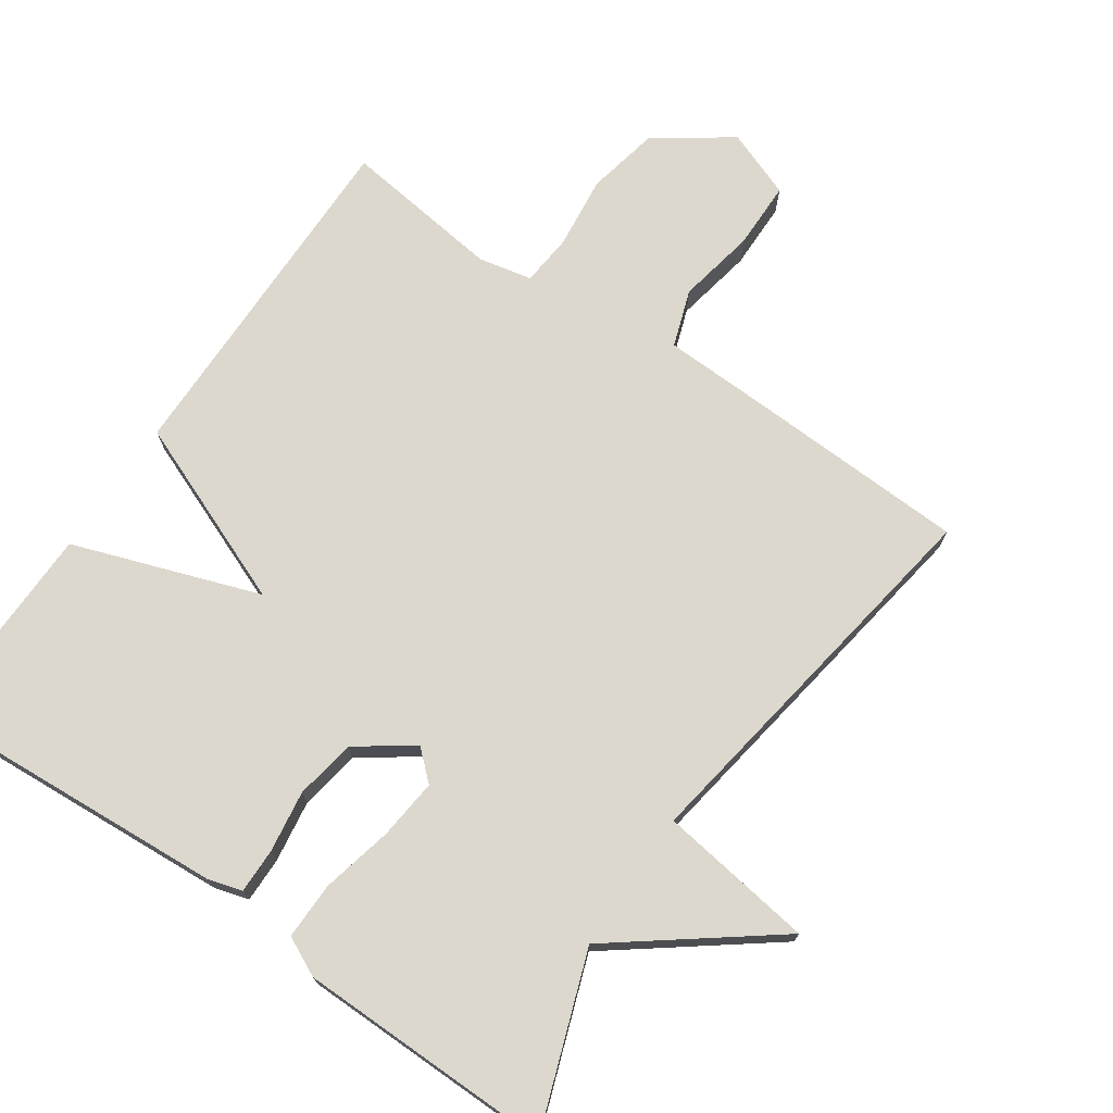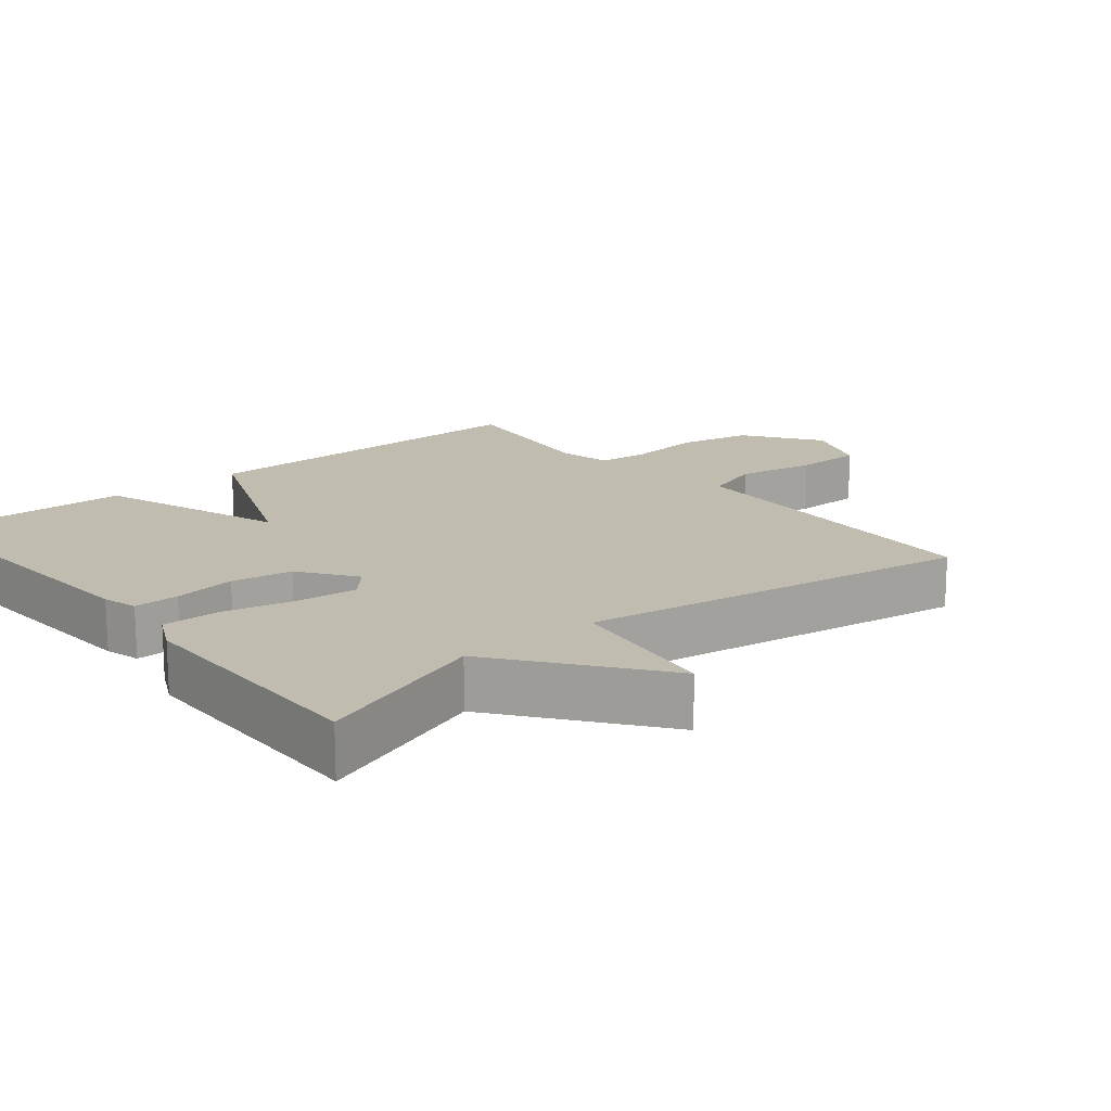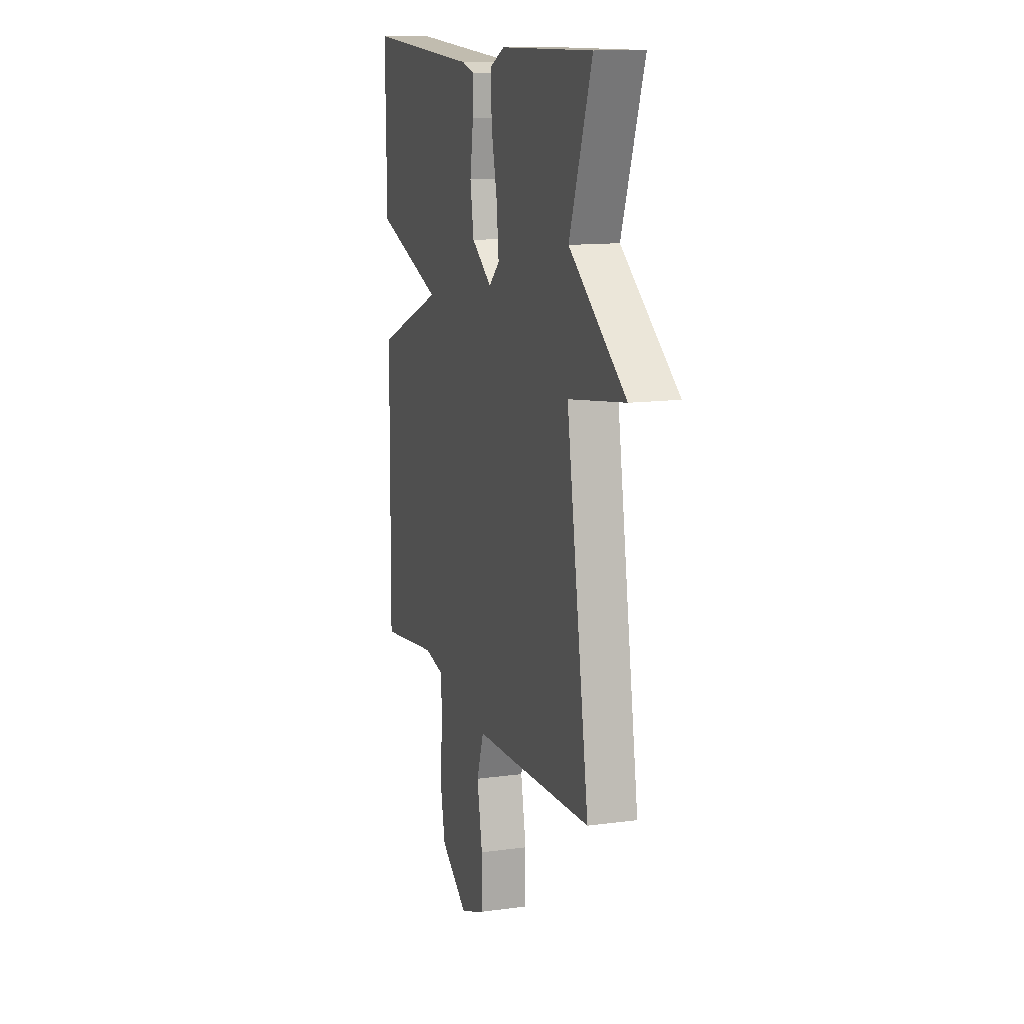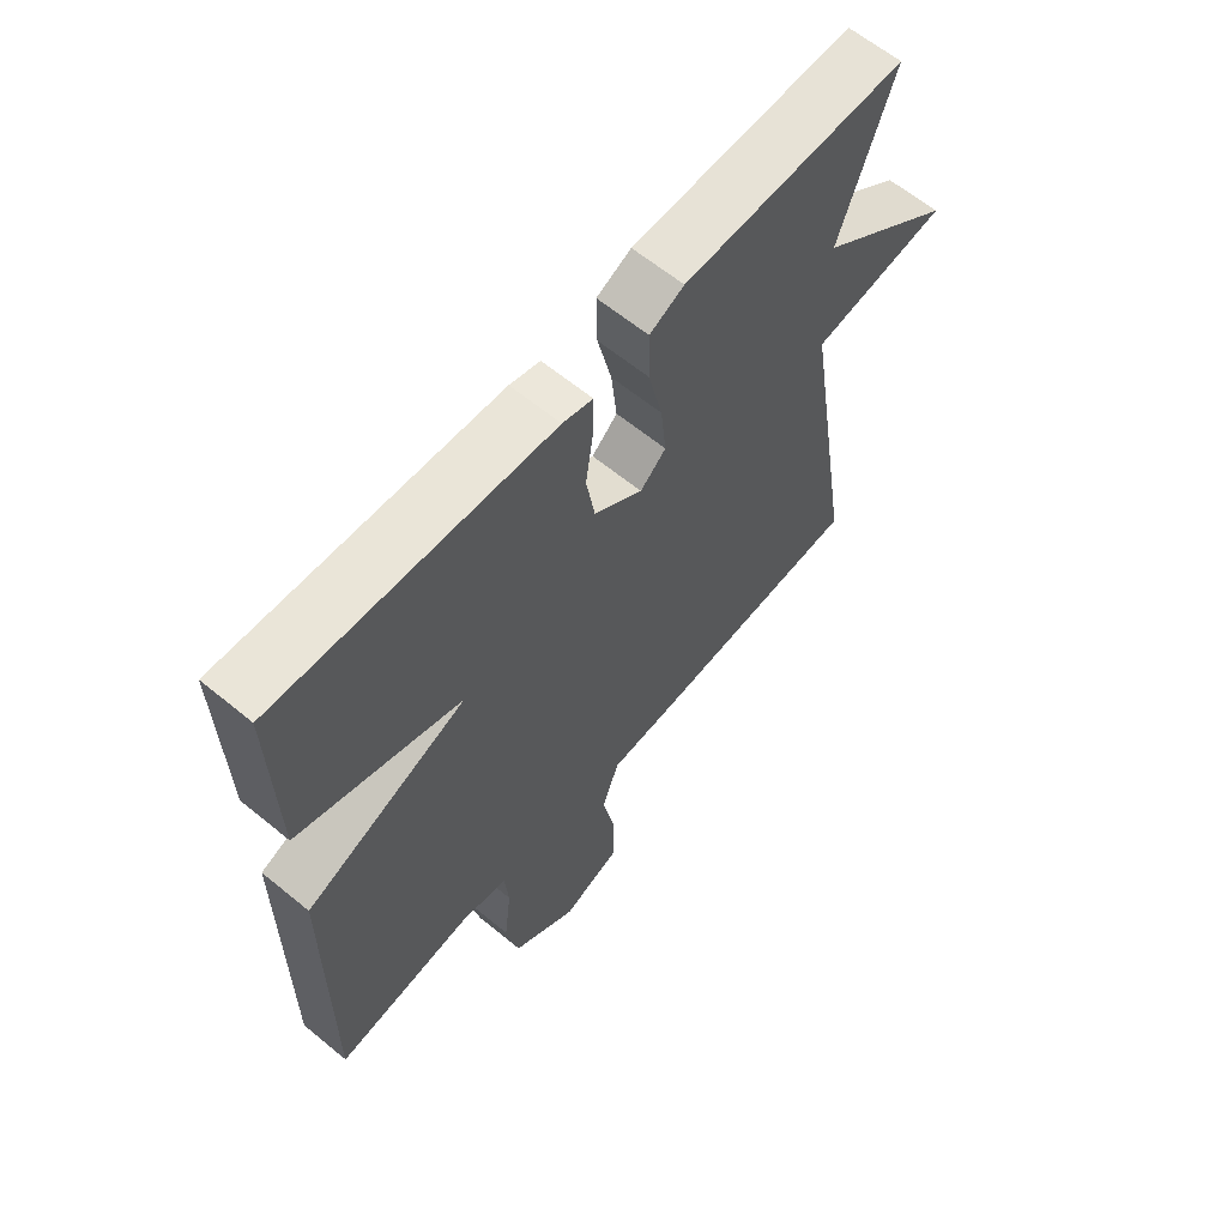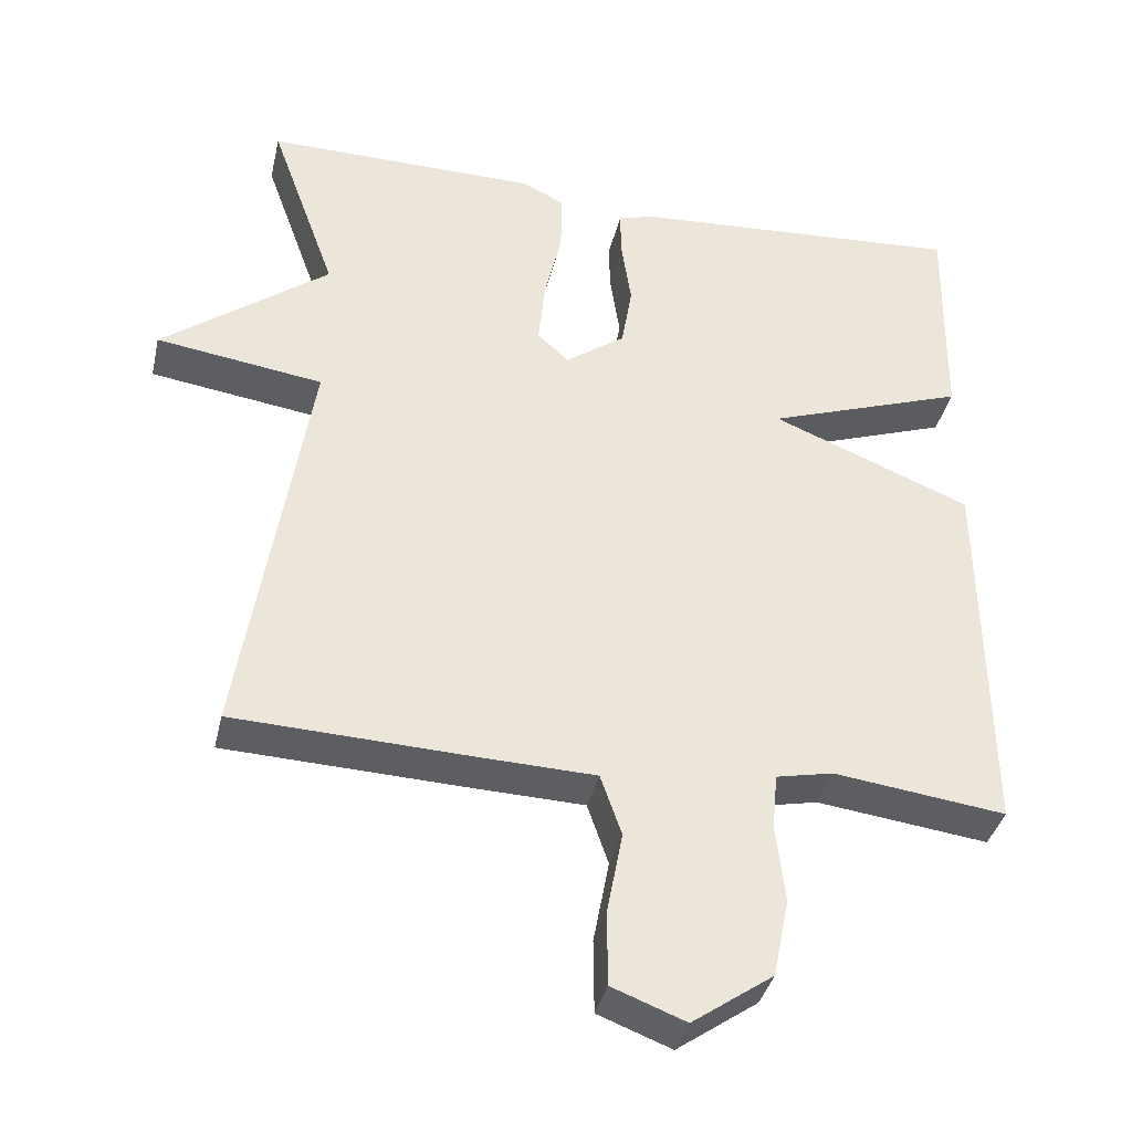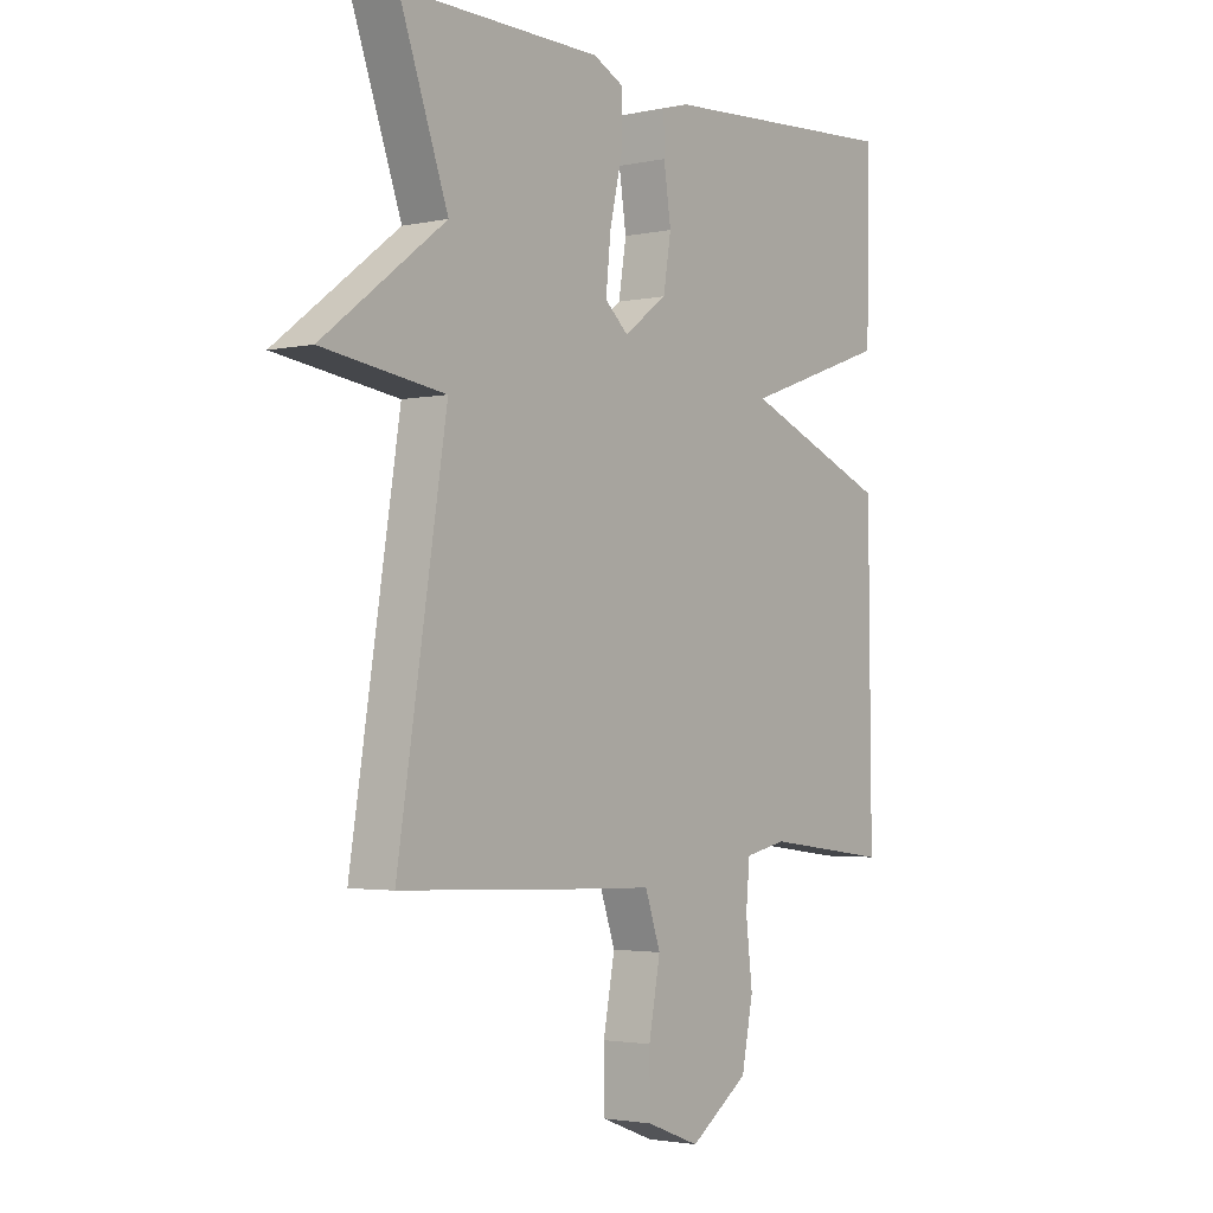
<metadata>
{"format":"obj","ext":"obj","renderer":"f3d","projection":"perspective","resolution":1024,"background":"white","views":[{"elev":72.6,"azim":34.5,"up":"+Y"},{"elev":16.5,"azim":50.5,"up":"+Y"},{"elev":12.6,"azim":72.2,"up":"+Z"},{"elev":62.9,"azim":-50.3,"up":"+Z"},{"elev":-37.5,"azim":167.2,"up":"+Z"},{"elev":-2.6,"azim":126.8,"up":"+Z"}]}
</metadata>
<code>
v 0.5 0.07 -0.5
v 0.182 0.07 -0.513
v 0.032 0.07 -0.518
v 0.004 0.07 -0.599
v 0.025 0.07 -0.71
v 0.024 0.07 -0.807
v -0.073 0.07 -0.844
v -0.18 0.07 -0.769
v -0.201 0.07 -0.665
v -0.189 0.07 -0.561
v -0.196 0.07 -0.487
v -0.272 0.07 -0.471
v -0.5 0.07 -0.5
v -0.495 0.07 0.005
v -0.23 0.07 0.112
v -0.495 0.07 0.205
v -0.5 0.07 0.5
v -0.056 0.07 0.471
v -0.007 0.07 0.457
v -0.008 0.07 0.393
v -0.021 0.07 0.305
v -0.007 0.07 0.219
v 0.072 0.07 0.162
v 0.114 0.07 0.2
v 0.105 0.07 0.287
v 0.082 0.07 0.388
v 0.081 0.07 0.469
v 0.137 0.07 0.496
v 0.5 0.07 0.5
v 0.412 0.07 0.254
v 0.633 0.07 0.086
v 0.412 0.07 0.054
v 0.5 0 -0.5
v 0.182 0 -0.513
v 0.032 0 -0.518
v 0.004 0 -0.599
v 0.025 0 -0.71
v 0.024 0 -0.807
v -0.073 0 -0.844
v -0.18 0 -0.769
v -0.201 0 -0.665
v -0.189 0 -0.561
v -0.196 0 -0.487
v -0.272 0 -0.471
v -0.5 0 -0.5
v -0.495 0 0.005
v -0.23 0 0.112
v -0.495 0 0.205
v -0.5 0 0.5
v -0.056 0 0.471
v -0.007 0 0.457
v -0.008 0 0.393
v -0.021 0 0.305
v -0.007 0 0.219
v 0.072 0 0.162
v 0.114 0 0.2
v 0.105 0 0.287
v 0.082 0 0.388
v 0.081 0 0.469
v 0.137 0 0.496
v 0.5 0 0.5
v 0.412 0 0.254
v 0.633 0 0.086
v 0.412 0 0.054
f 30 31 32
f 28 29 30
f 27 28 30
f 26 27 30
f 25 26 30
f 24 25 30 32
f 1 2 3
f 32 1 3
f 24 32 3
f 23 24 3
f 19 20 21
f 18 19 21
f 17 18 21
f 16 17 21
f 15 16 21
f 15 21 22
f 12 13 14 15
f 22 23 3
f 15 22 3
f 12 15 3
f 11 12 3
f 8 9 10
f 7 8 10
f 6 7 10
f 5 6 10
f 4 5 10
f 3 4 10 11
f 64 63 62
f 62 61 60
f 62 60 59
f 62 59 58
f 62 58 57
f 64 62 57 56
f 35 34 33
f 35 33 64
f 35 64 56
f 35 56 55
f 53 52 51
f 53 51 50
f 53 50 49
f 53 49 48
f 53 48 47
f 54 53 47
f 47 46 45 44
f 35 55 54
f 35 54 47
f 35 47 44
f 35 44 43
f 42 41 40
f 42 40 39
f 42 39 38
f 42 38 37
f 42 37 36
f 43 42 36 35
f 1 33 34 2
f 2 34 35 3
f 3 35 36 4
f 4 36 37 5
f 5 37 38 6
f 6 38 39 7
f 7 39 40 8
f 8 40 41 9
f 9 41 42 10
f 10 42 43 11
f 11 43 44 12
f 12 44 45 13
f 13 45 46 14
f 14 46 47 15
f 15 47 48 16
f 16 48 49 17
f 17 49 50 18
f 18 50 51 19
f 19 51 52 20
f 20 52 53 21
f 21 53 54 22
f 22 54 55 23
f 23 55 56 24
f 24 56 57 25
f 25 57 58 26
f 26 58 59 27
f 27 59 60 28
f 28 60 61 29
f 29 61 62 30
f 30 62 63 31
f 31 63 64 32
f 32 64 33 1

</code>
